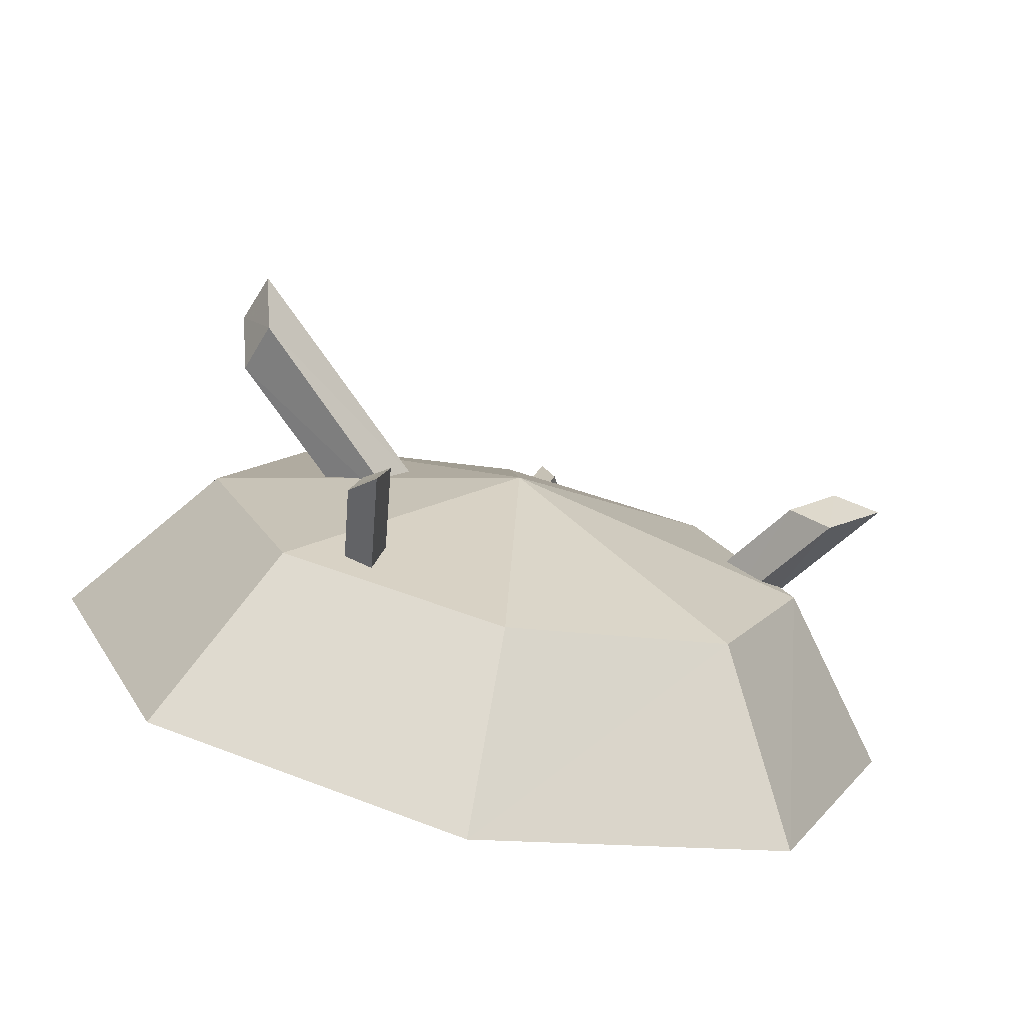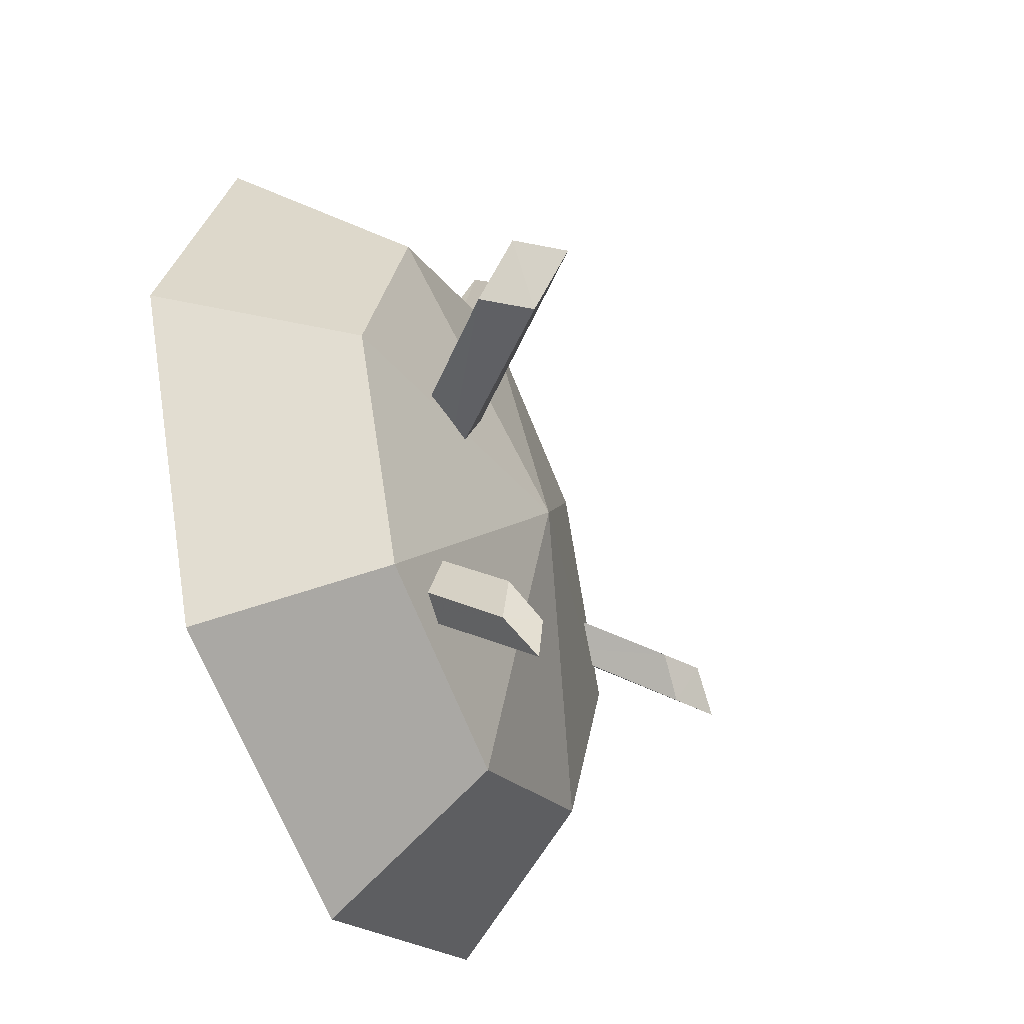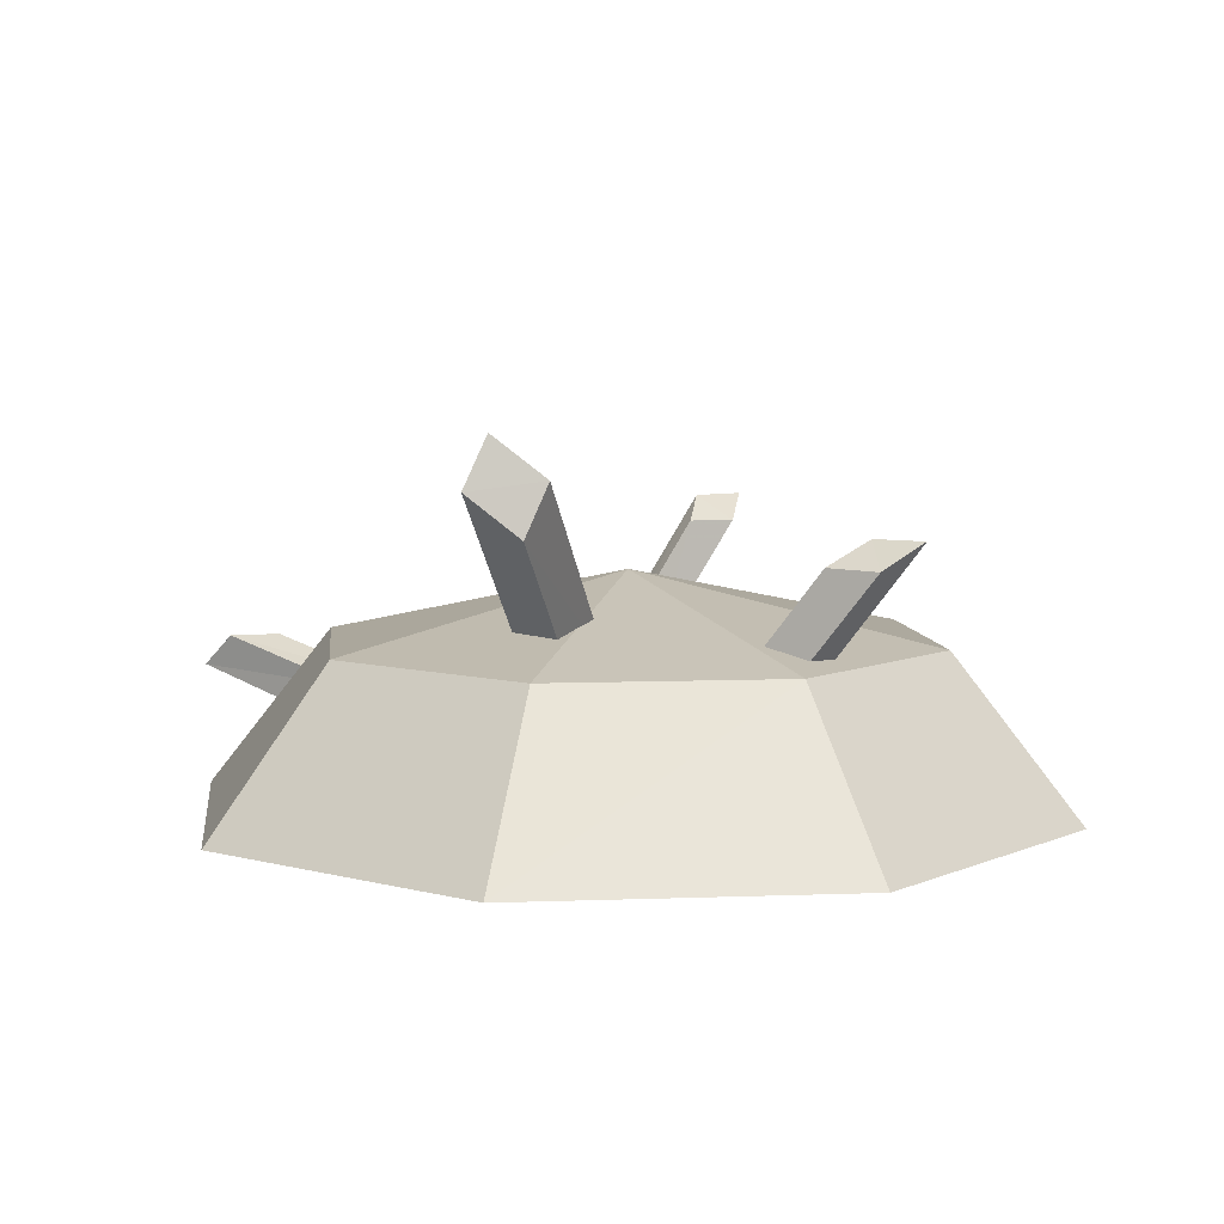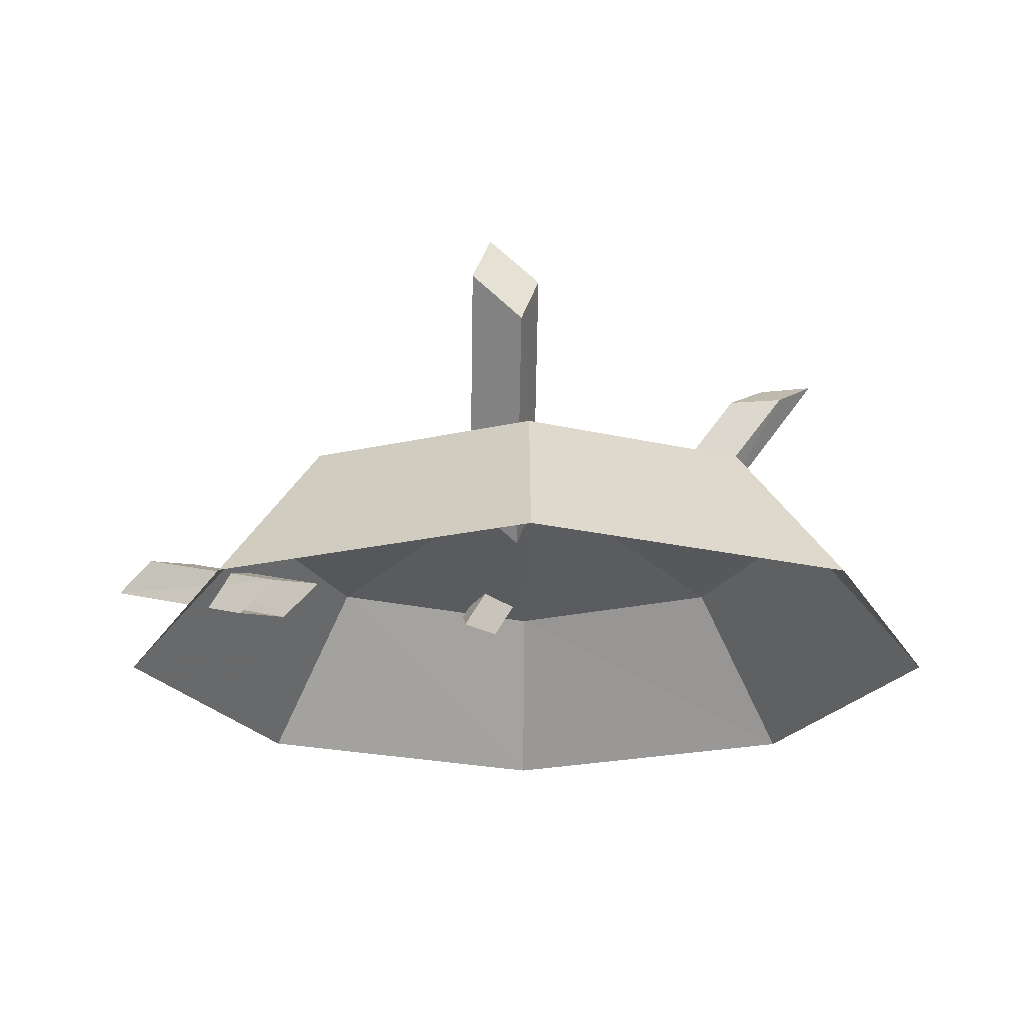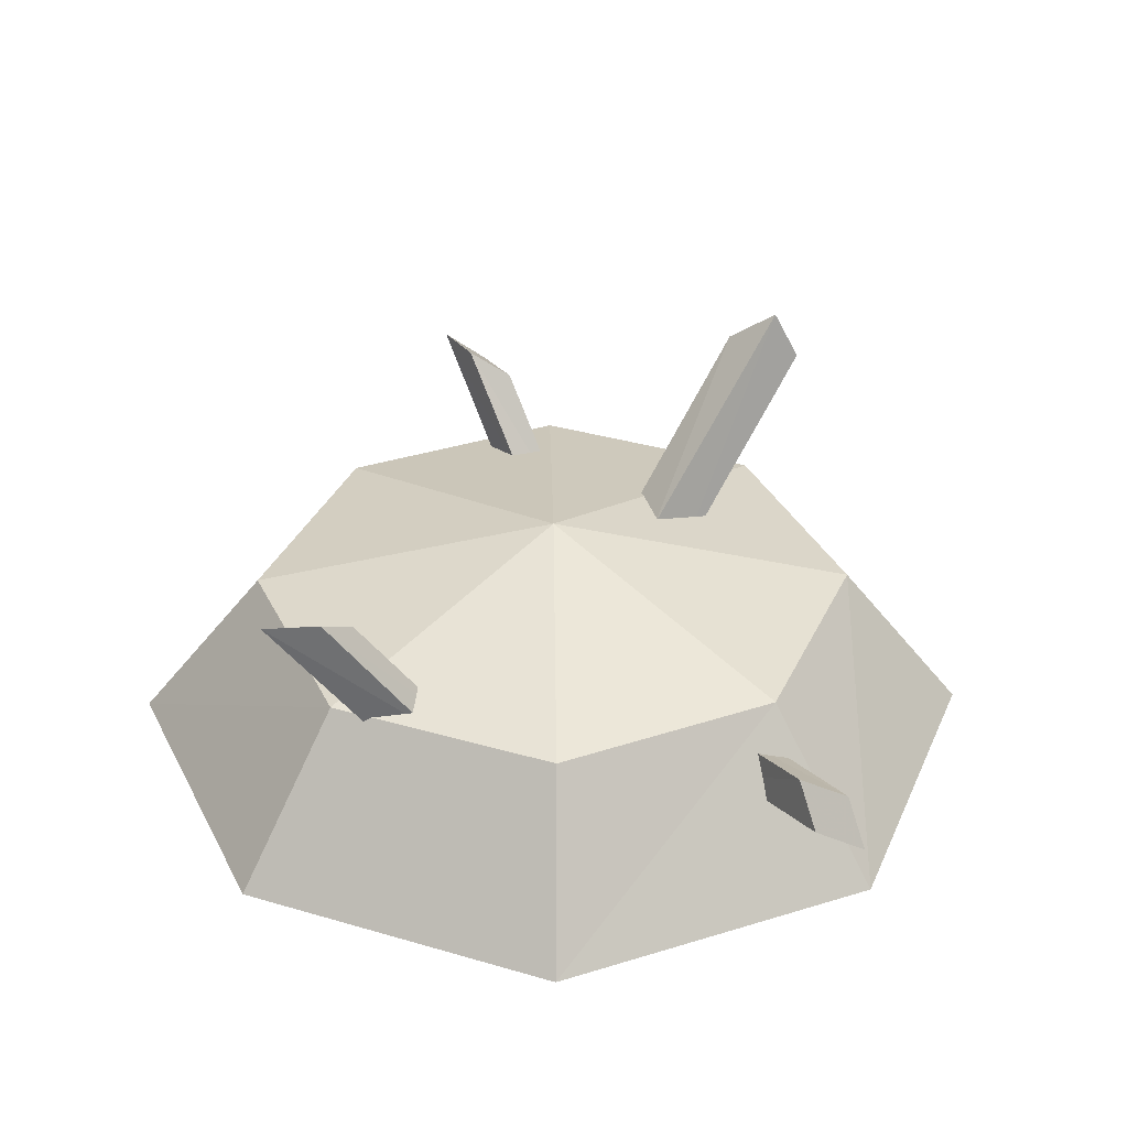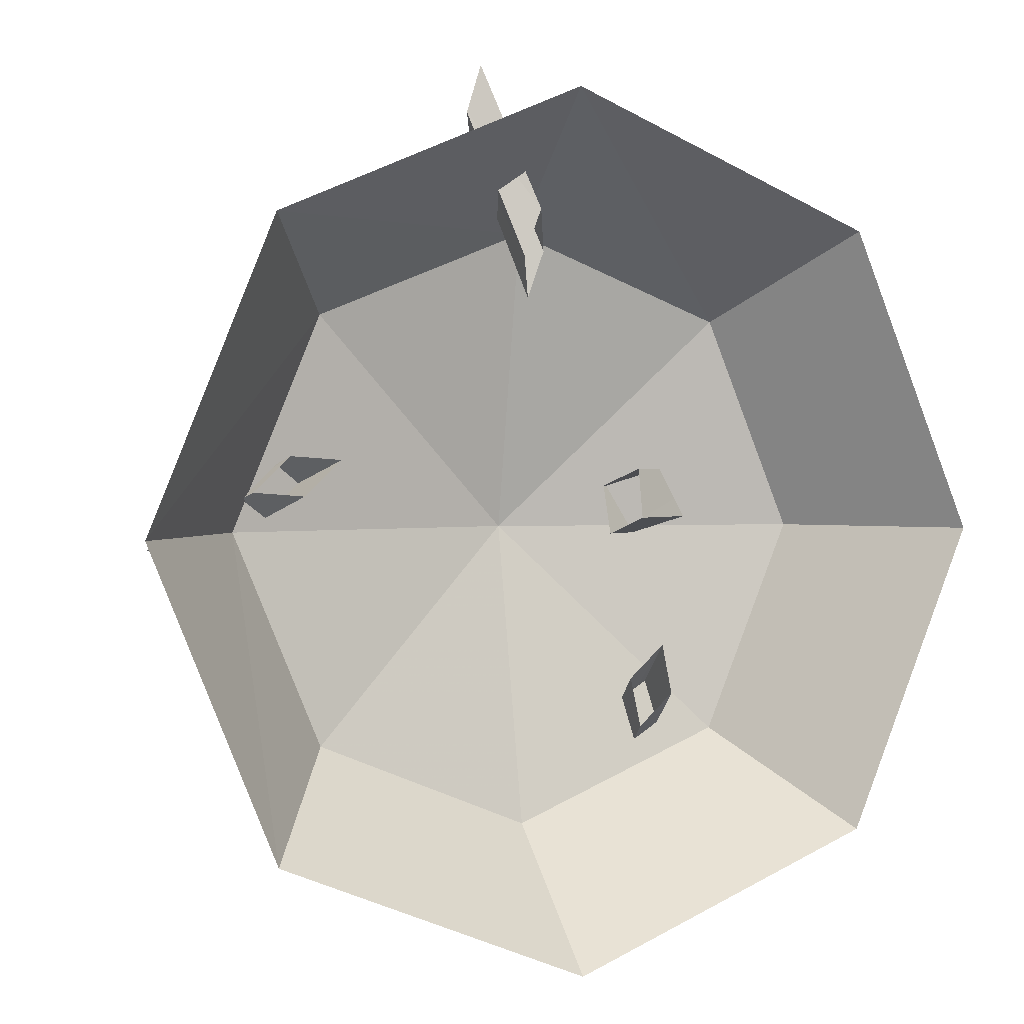
<metadata>
{"format":"obj","ext":"obj","renderer":"f3d","projection":"perspective","resolution":1024,"background":"white","views":[{"elev":-75.2,"azim":167.9,"up":"+Z"},{"elev":-41.6,"azim":113.2,"up":"+Z"},{"elev":6.8,"azim":105.9,"up":"+Y"},{"elev":-21.9,"azim":89.8,"up":"+Y"},{"elev":34.3,"azim":-45.9,"up":"+Y"},{"elev":1.8,"azim":-21.8,"up":"+Z"}]}
</metadata>
<code>
g Object
v -0.3984 0.5781 2.098
v -0.3086 0.75 1.91
v -0.2344 0.7422 2.156
v -0.3242 0.5703 2.344
v -0.1602 0.3633 1.34
v -0.0703 0.5391 1.133
v 0.0156 0.5313 1.379
v -0.0703 0.3555 1.586
v 0.0156 1.184 -0.0938
v 0 0.8359 1.492
v -1.125 0.8359 1.039
v -1.598 0.8359 -0.0938
v -1.125 0.8359 -1.227
v 0.0156 0.8359 -1.699
v 1.145 0.8359 -1.227
v 1.613 0.8359 -0.0938
v 1.145 0.8359 1.039
v 0 0 2.176
v -1.598 0 1.492
v -2.25 0 -0.0938
v -1.598 0 -1.699
v 0.0156 0 -2.363
v 1.613 0 -1.699
v 2.269 0 -0.0938
v 1.613 0 1.492
v 0.5234 0.7969 -0.1289
v 0.5977 0.5391 -0.0352
v 0.5781 1.012 0.1289
v 0.6719 0.75 0.2266
v 1.488 1.719 -0.1484
v 1.578 1.457 -0.0547
v 1.559 1.93 0.1133
v 1.652 1.672 0.207
v -1.668 1.293 -0.2266
v -1.469 1.301 -0.0352
v -1.688 1.426 -0.0156
v -1.906 1.426 -0.207
v -1.27 0.6328 0.0938
v -1.07 0.6328 0.2813
v -1.305 0.7656 0.3008
v -1.508 0.7578 0.1133
v 0.8867 1.293 -1.512
v 0.832 1.301 -1.246
v 0.707 1.426 -1.438
v 0.7617 1.426 -1.699
v 0.8164 0.6328 -1
v 0.7617 0.6328 -0.7344
v 0.6328 0.7656 -0.9258
v 0.6875 0.7578 -1.191
f 1 3 2
f 3 1 4
f 5 2 6
f 2 5 1
f 6 3 7
f 3 6 2
f 7 4 8
f 4 7 3
f 8 1 5
f 1 8 4
f 9 11 10
f 9 12 11
f 9 13 12
f 9 14 13
f 9 15 14
f 9 16 15
f 9 17 16
f 9 10 17
f 10 19 18
f 10 11 19
f 11 20 19
f 11 12 20
f 12 21 20
f 12 13 21
f 13 22 21
f 13 14 22
f 14 23 22
f 14 15 23
f 15 24 23
f 15 16 24
f 16 25 24
f 16 17 25
f 17 18 25
f 17 10 18
f 30 33 31
f 33 30 32
f 26 31 27
f 31 26 30
f 27 33 29
f 33 27 31
f 29 32 28
f 32 29 33
f 28 30 26
f 30 28 32
f 34 36 35
f 36 34 37
f 38 35 39
f 35 38 34
f 39 36 40
f 36 39 35
f 40 37 41
f 37 40 36
f 41 34 38
f 34 41 37
f 42 44 43
f 44 42 45
f 46 43 47
f 43 46 42
f 47 44 48
f 44 47 43
f 48 45 49
f 45 48 44
f 49 42 46
f 42 49 45

</code>
